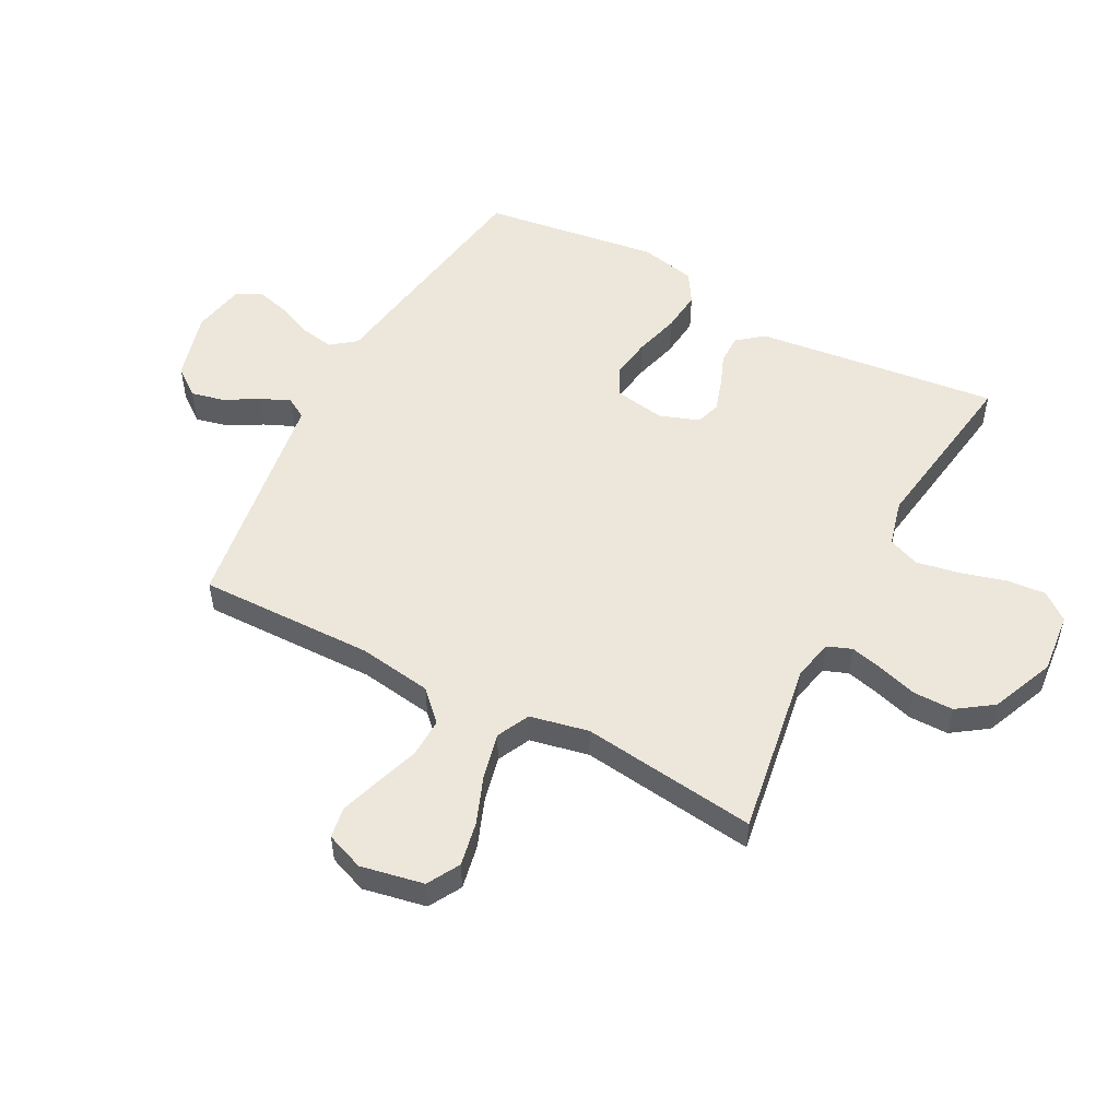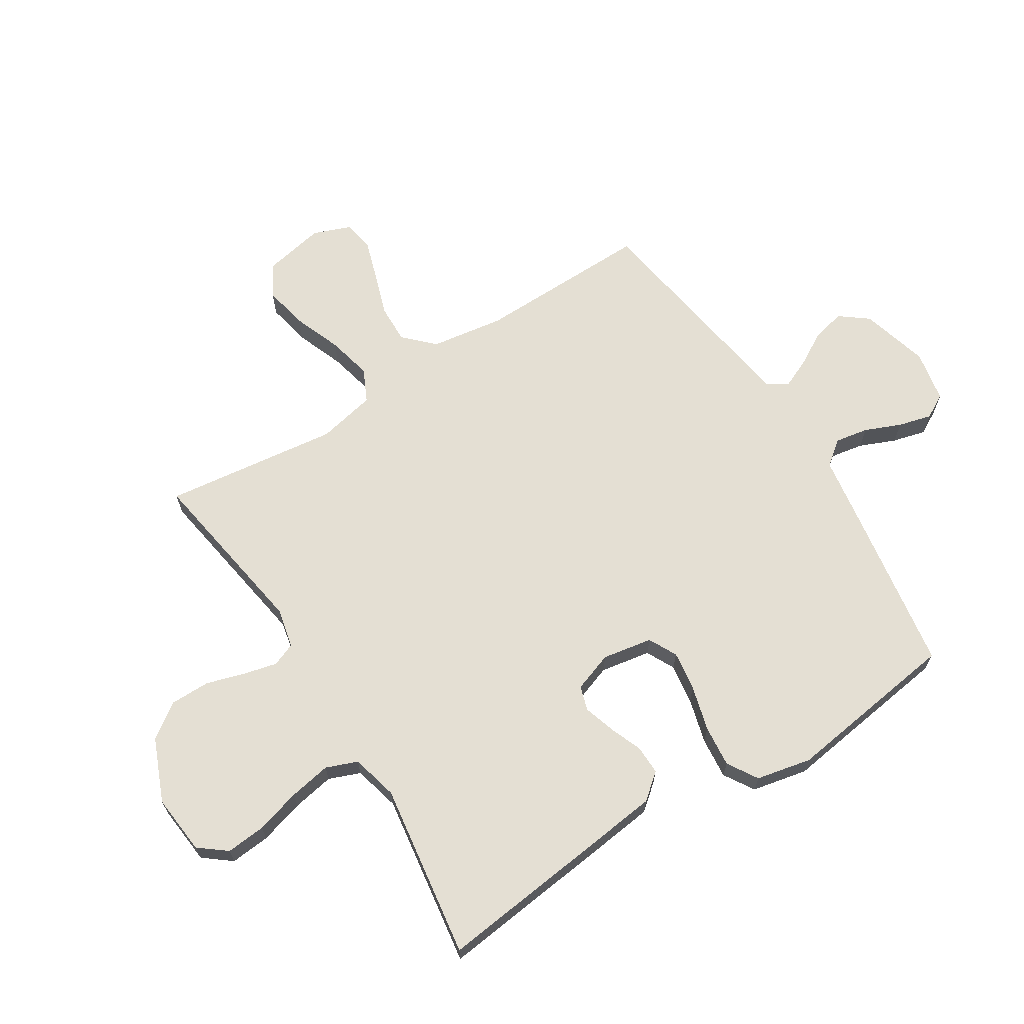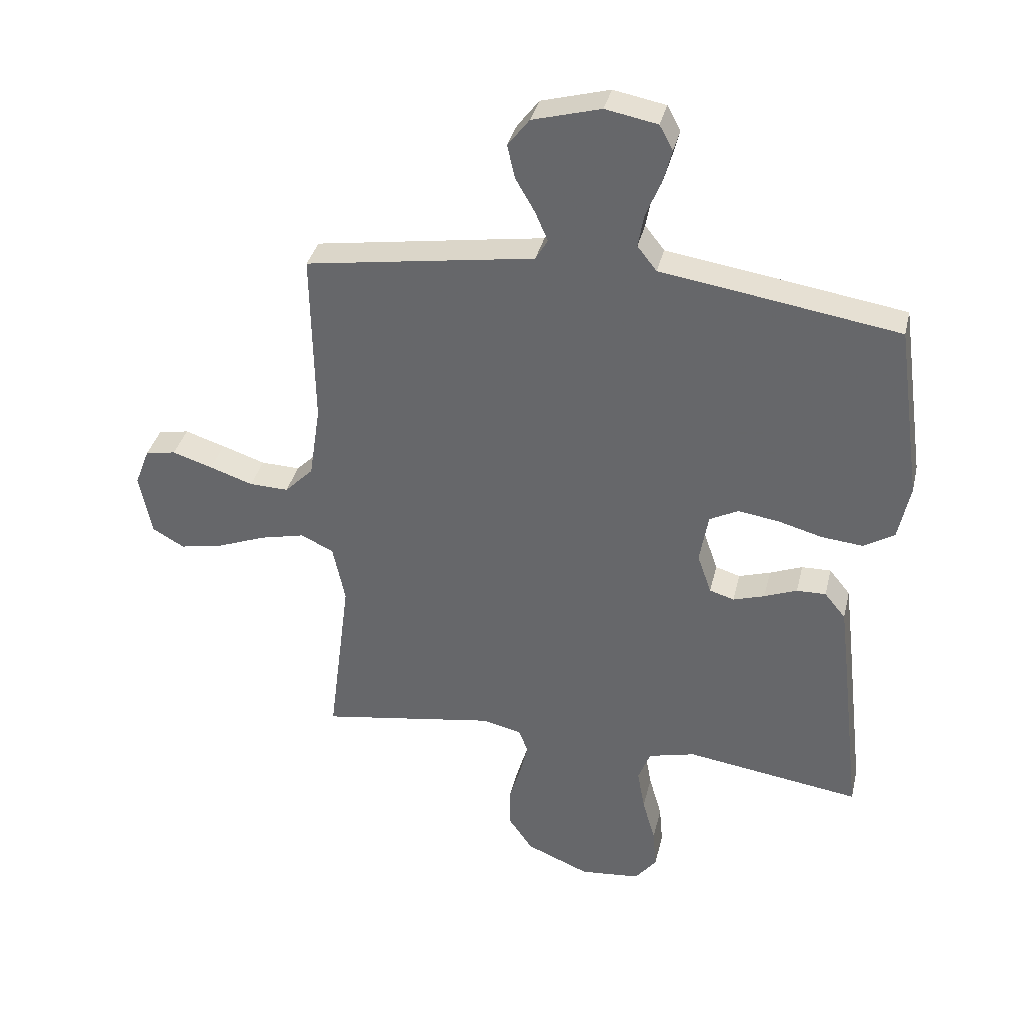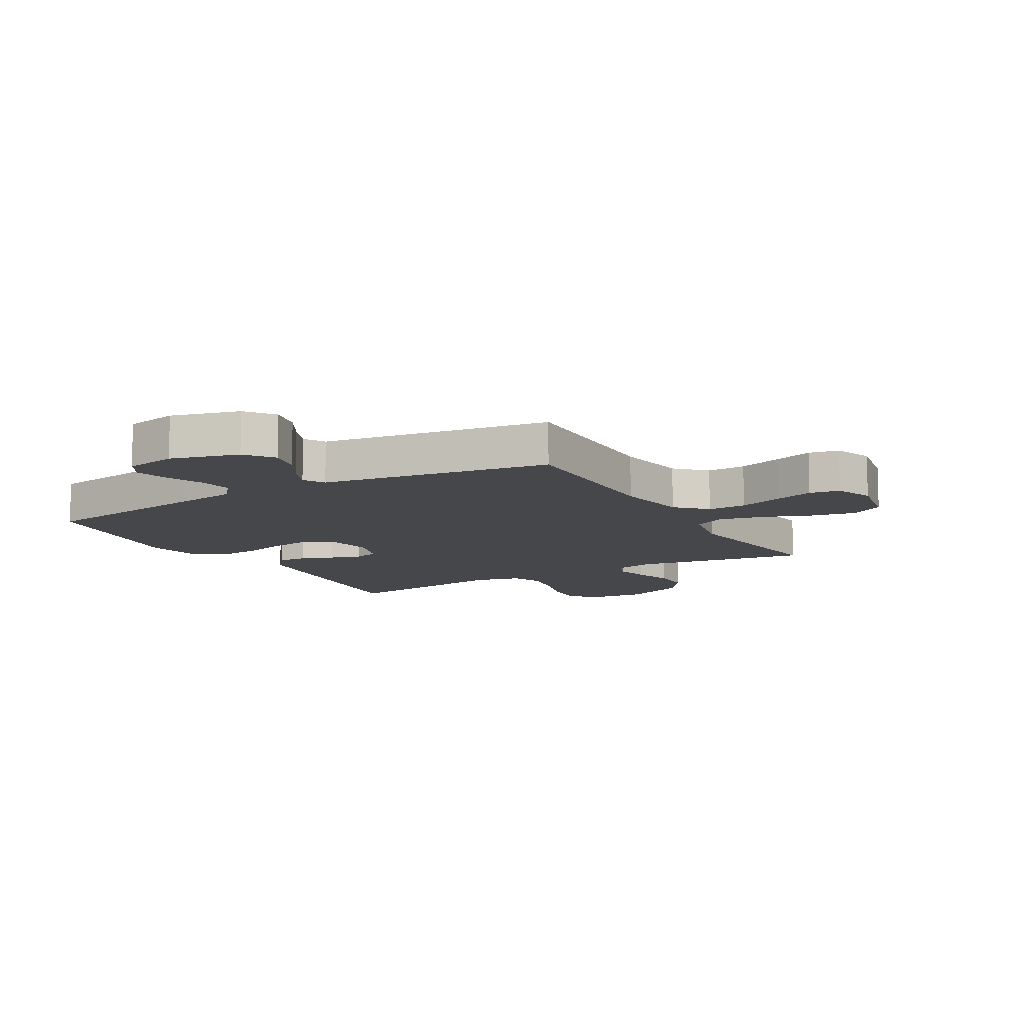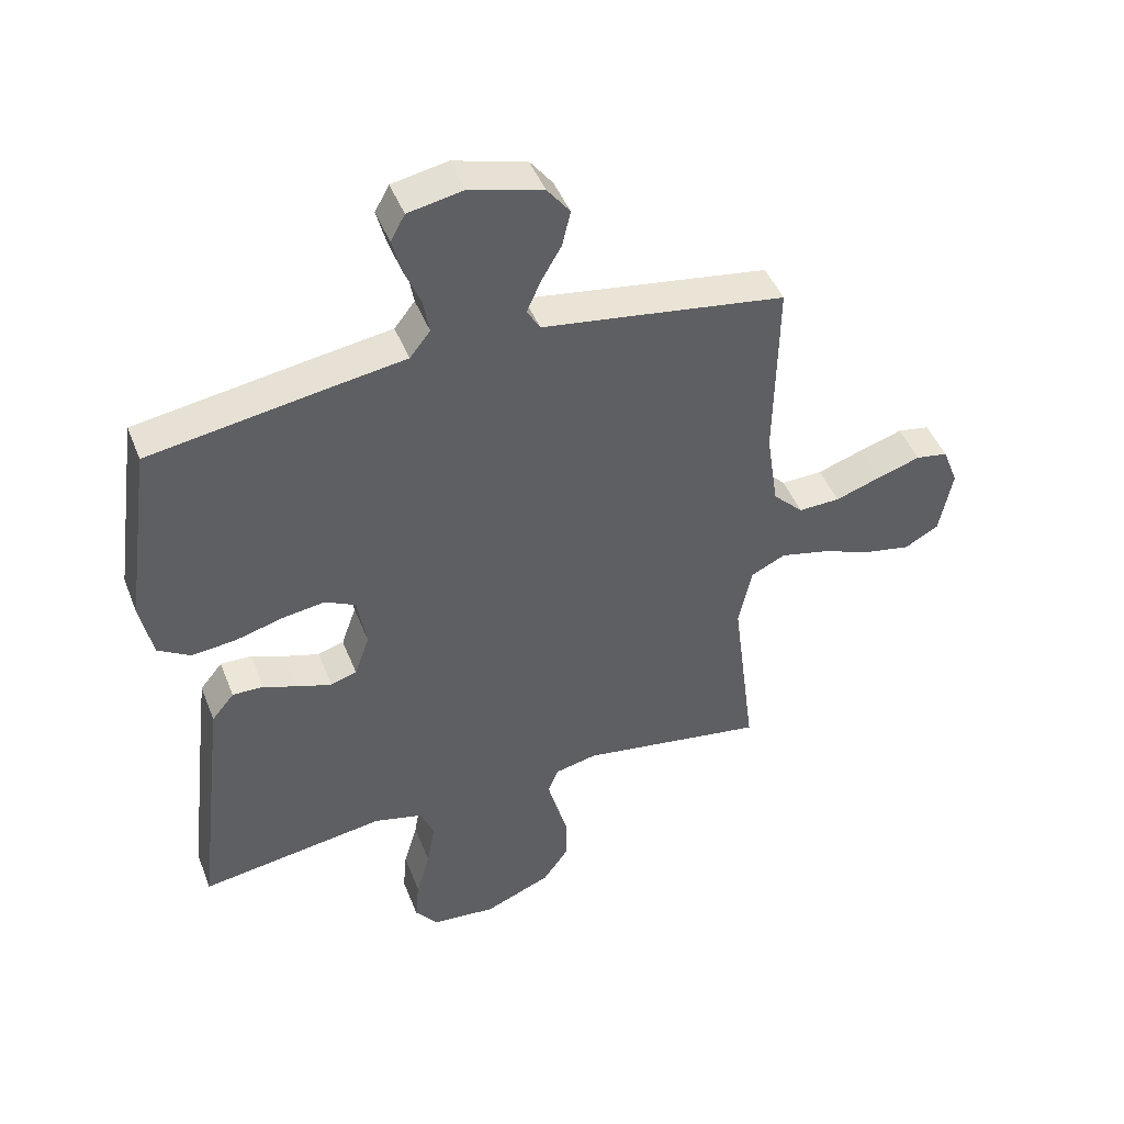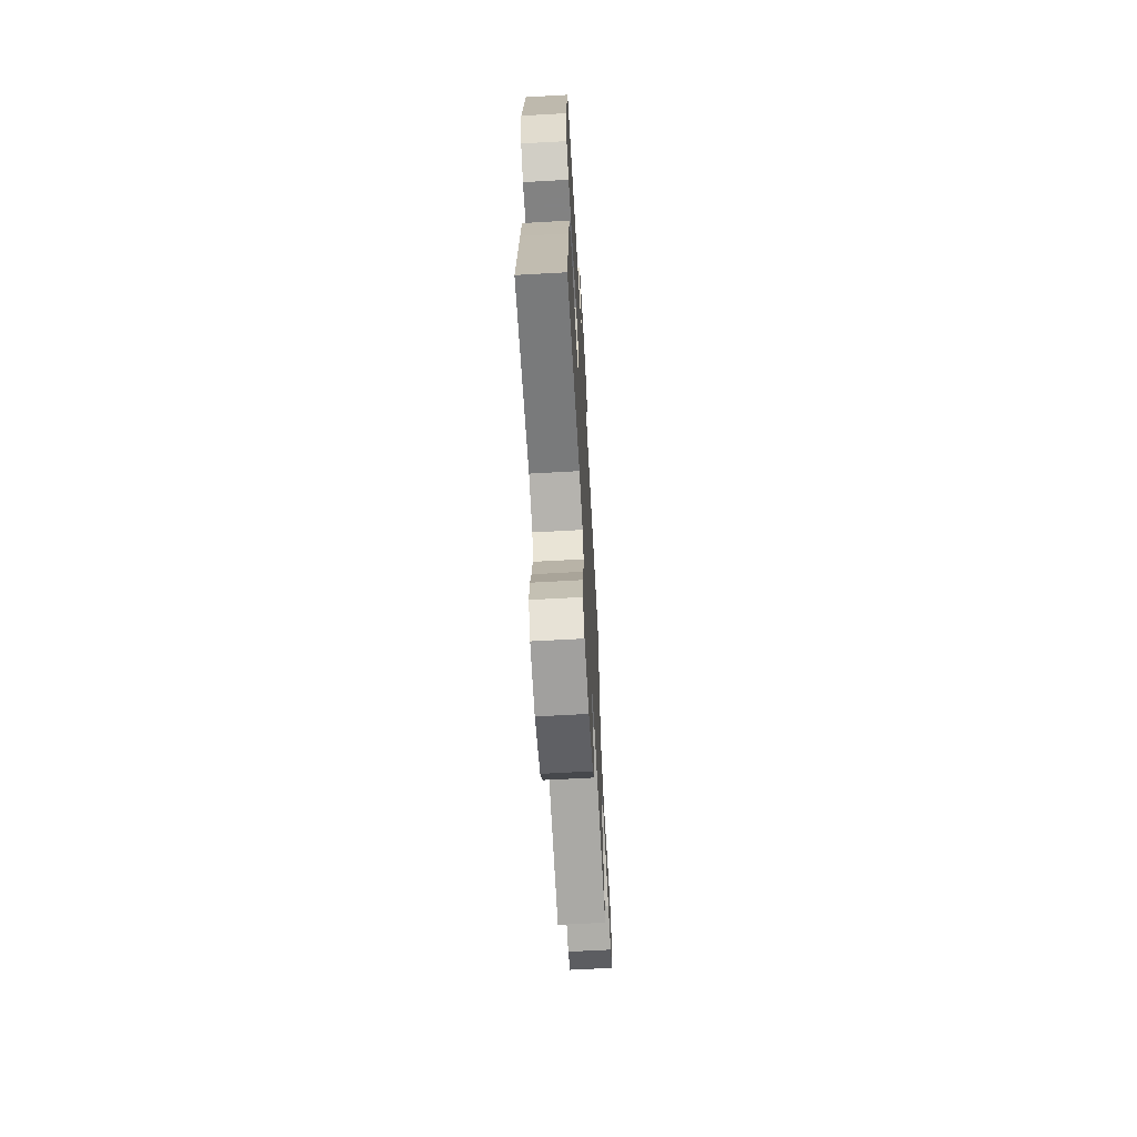
<metadata>
{"format":"obj","ext":"obj","renderer":"f3d","projection":"perspective","resolution":1024,"background":"white","views":[{"elev":52.4,"azim":117.9,"up":"+Y"},{"elev":66.7,"azim":-122.2,"up":"+Y"},{"elev":35.8,"azim":-166.9,"up":"+Z"},{"elev":-10.8,"azim":30.0,"up":"+Y"},{"elev":45.8,"azim":-20.8,"up":"+Z"},{"elev":-66.3,"azim":-86.8,"up":"+Z"}]}
</metadata>
<code>
v 0.5 0.07 0.5
v 0.495 0.07 0.2
v 0.514 0.07 0.074
v 0.563 0.07 0.025
v 0.63 0.07 0.027
v 0.704 0.07 0.052
v 0.773 0.07 0.074
v 0.825 0.07 0.065
v 0.85 0.07 0
v 0.829 0.07 -0.107
v 0.774 0.07 -0.138
v 0.699 0.07 -0.123
v 0.616 0.07 -0.091
v 0.539 0.07 -0.073
v 0.483 0.07 -0.1
v 0.462 0.07 -0.2
v 0.5 0.07 -0.5
v 0.2 0.07 -0.452
v 0.132 0.07 -0.467
v 0.116 0.07 -0.508
v 0.13 0.07 -0.565
v 0.15 0.07 -0.631
v 0.15 0.07 -0.699
v 0.108 0.07 -0.759
v 0 0.07 -0.804
v -0.103 0.07 -0.794
v -0.14 0.07 -0.747
v -0.134 0.07 -0.679
v -0.112 0.07 -0.602
v -0.099 0.07 -0.53
v -0.12 0.07 -0.476
v -0.2 0.07 -0.456
v -0.5 0.07 -0.5
v -0.465 0.07 -0.2
v -0.451 0.07 -0.085
v -0.415 0.07 -0.041
v -0.365 0.07 -0.042
v -0.309 0.07 -0.064
v -0.255 0.07 -0.081
v -0.213 0.07 -0.068
v -0.189 0.07 0
v -0.204 0.07 0.086
v -0.253 0.07 0.111
v -0.322 0.07 0.101
v -0.399 0.07 0.08
v -0.47 0.07 0.073
v -0.522 0.07 0.105
v -0.542 0.07 0.2
v -0.5 0.07 0.5
v -0.2 0.07 0.547
v -0.094 0.07 0.563
v -0.061 0.07 0.605
v -0.071 0.07 0.662
v -0.097 0.07 0.724
v -0.112 0.07 0.781
v -0.089 0.07 0.823
v 0 0.07 0.84
v 0.117 0.07 0.808
v 0.154 0.07 0.76
v 0.141 0.07 0.703
v 0.108 0.07 0.646
v 0.086 0.07 0.596
v 0.107 0.07 0.56
v 0.2 0.07 0.546
v 0.5 0 0.5
v 0.495 0 0.2
v 0.514 0 0.074
v 0.563 0 0.025
v 0.63 0 0.027
v 0.704 0 0.052
v 0.773 0 0.074
v 0.825 0 0.065
v 0.85 0 0
v 0.829 0 -0.107
v 0.774 0 -0.138
v 0.699 0 -0.123
v 0.616 0 -0.091
v 0.539 0 -0.073
v 0.483 0 -0.1
v 0.462 0 -0.2
v 0.5 0 -0.5
v 0.2 0 -0.452
v 0.132 0 -0.467
v 0.116 0 -0.508
v 0.13 0 -0.565
v 0.15 0 -0.631
v 0.15 0 -0.699
v 0.108 0 -0.759
v 0 0 -0.804
v -0.103 0 -0.794
v -0.14 0 -0.747
v -0.134 0 -0.679
v -0.112 0 -0.602
v -0.099 0 -0.53
v -0.12 0 -0.476
v -0.2 0 -0.456
v -0.5 0 -0.5
v -0.465 0 -0.2
v -0.451 0 -0.085
v -0.415 0 -0.041
v -0.365 0 -0.042
v -0.309 0 -0.064
v -0.255 0 -0.081
v -0.213 0 -0.068
v -0.189 0 0
v -0.204 0 0.086
v -0.253 0 0.111
v -0.322 0 0.101
v -0.399 0 0.08
v -0.47 0 0.073
v -0.522 0 0.105
v -0.542 0 0.2
v -0.5 0 0.5
v -0.2 0 0.547
v -0.094 0 0.563
v -0.061 0 0.605
v -0.071 0 0.662
v -0.097 0 0.724
v -0.112 0 0.781
v -0.089 0 0.823
v 0 0 0.84
v 0.117 0 0.808
v 0.154 0 0.76
v 0.141 0 0.703
v 0.108 0 0.646
v 0.086 0 0.596
v 0.107 0 0.56
v 0.2 0 0.546
f 63 64 1 2
f 59 60 61
f 58 59 61
f 57 58 61
f 56 57 61
f 55 56 61
f 54 55 61
f 53 54 61
f 52 53 61 62
f 51 52 62 63
f 50 51 63
f 49 50 63
f 48 49 63
f 47 48 63
f 46 47 63
f 45 46 63
f 44 45 63
f 36 37 38
f 35 36 38
f 34 35 38
f 33 34 38
f 32 33 38
f 31 32 38 39
f 30 31 39 40
f 27 28 29
f 26 27 29
f 25 26 29
f 24 25 29
f 23 24 29
f 22 23 29
f 21 22 29
f 20 21 29 30
f 30 40 41
f 20 30 41
f 19 20 41
f 16 17 18
f 19 41 42
f 18 19 42
f 16 18 42
f 15 16 42
f 11 12 13
f 10 11 13
f 9 10 13
f 8 9 13
f 7 8 13
f 6 7 13
f 5 6 13
f 4 5 13 14
f 63 2 3
f 43 44 63
f 43 63 3
f 15 42 43
f 14 15 43
f 4 14 43
f 3 4 43
f 66 65 128 127
f 125 124 123
f 125 123 122
f 125 122 121
f 125 121 120
f 125 120 119
f 125 119 118
f 125 118 117
f 126 125 117 116
f 127 126 116 115
f 127 115 114
f 127 114 113
f 127 113 112
f 127 112 111
f 127 111 110
f 127 110 109
f 127 109 108
f 102 101 100
f 102 100 99
f 102 99 98
f 102 98 97
f 102 97 96
f 103 102 96 95
f 104 103 95 94
f 93 92 91
f 93 91 90
f 93 90 89
f 93 89 88
f 93 88 87
f 93 87 86
f 93 86 85
f 94 93 85 84
f 105 104 94
f 105 94 84
f 105 84 83
f 82 81 80
f 106 105 83
f 106 83 82
f 106 82 80
f 106 80 79
f 77 76 75
f 77 75 74
f 77 74 73
f 77 73 72
f 77 72 71
f 77 71 70
f 77 70 69
f 78 77 69 68
f 67 66 127
f 127 108 107
f 67 127 107
f 107 106 79
f 107 79 78
f 107 78 68
f 107 68 67
f 1 65 66 2
f 2 66 67 3
f 3 67 68 4
f 4 68 69 5
f 5 69 70 6
f 6 70 71 7
f 7 71 72 8
f 8 72 73 9
f 9 73 74 10
f 10 74 75 11
f 11 75 76 12
f 12 76 77 13
f 13 77 78 14
f 14 78 79 15
f 15 79 80 16
f 16 80 81 17
f 17 81 82 18
f 18 82 83 19
f 19 83 84 20
f 20 84 85 21
f 21 85 86 22
f 22 86 87 23
f 23 87 88 24
f 24 88 89 25
f 25 89 90 26
f 26 90 91 27
f 27 91 92 28
f 28 92 93 29
f 29 93 94 30
f 30 94 95 31
f 31 95 96 32
f 32 96 97 33
f 33 97 98 34
f 34 98 99 35
f 35 99 100 36
f 36 100 101 37
f 37 101 102 38
f 38 102 103 39
f 39 103 104 40
f 40 104 105 41
f 41 105 106 42
f 42 106 107 43
f 43 107 108 44
f 44 108 109 45
f 45 109 110 46
f 46 110 111 47
f 47 111 112 48
f 48 112 113 49
f 49 113 114 50
f 50 114 115 51
f 51 115 116 52
f 52 116 117 53
f 53 117 118 54
f 54 118 119 55
f 55 119 120 56
f 56 120 121 57
f 57 121 122 58
f 58 122 123 59
f 59 123 124 60
f 60 124 125 61
f 61 125 126 62
f 62 126 127 63
f 63 127 128 64
f 64 128 65 1

</code>
